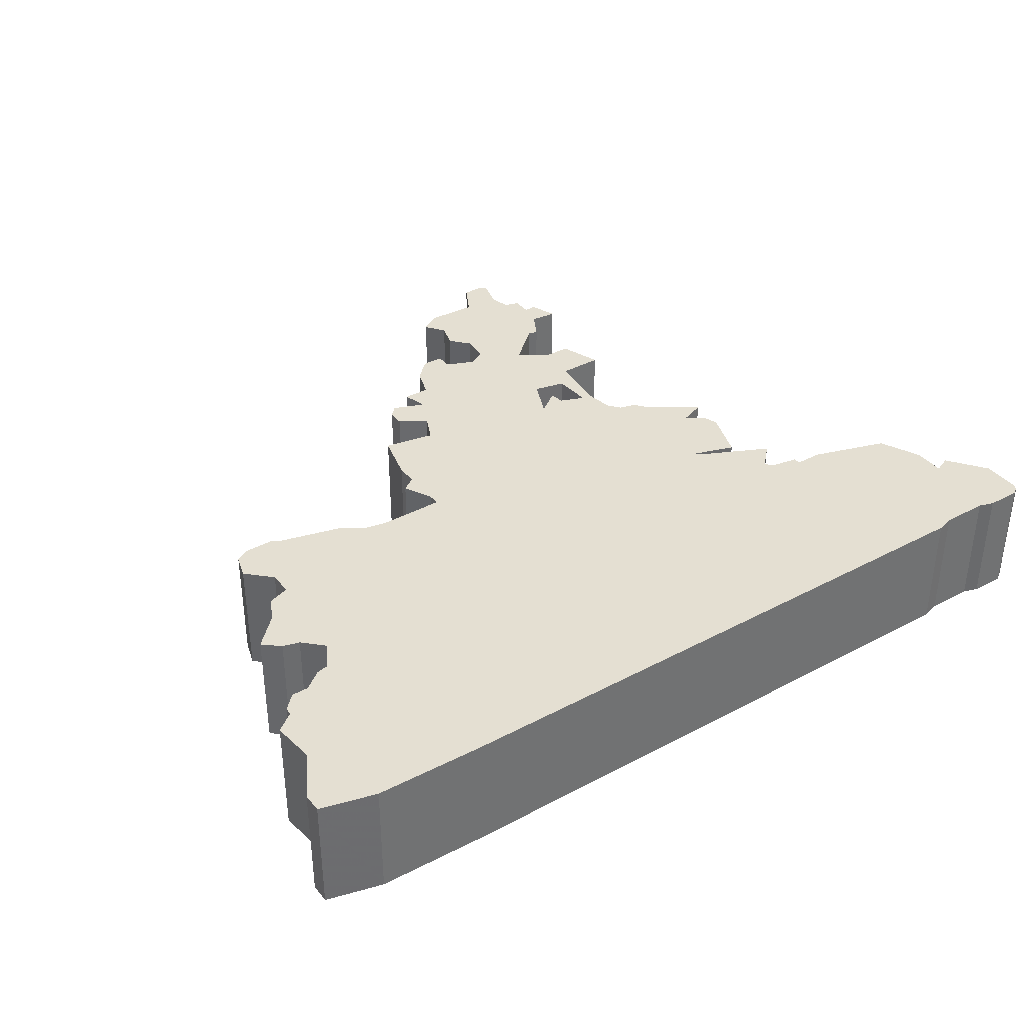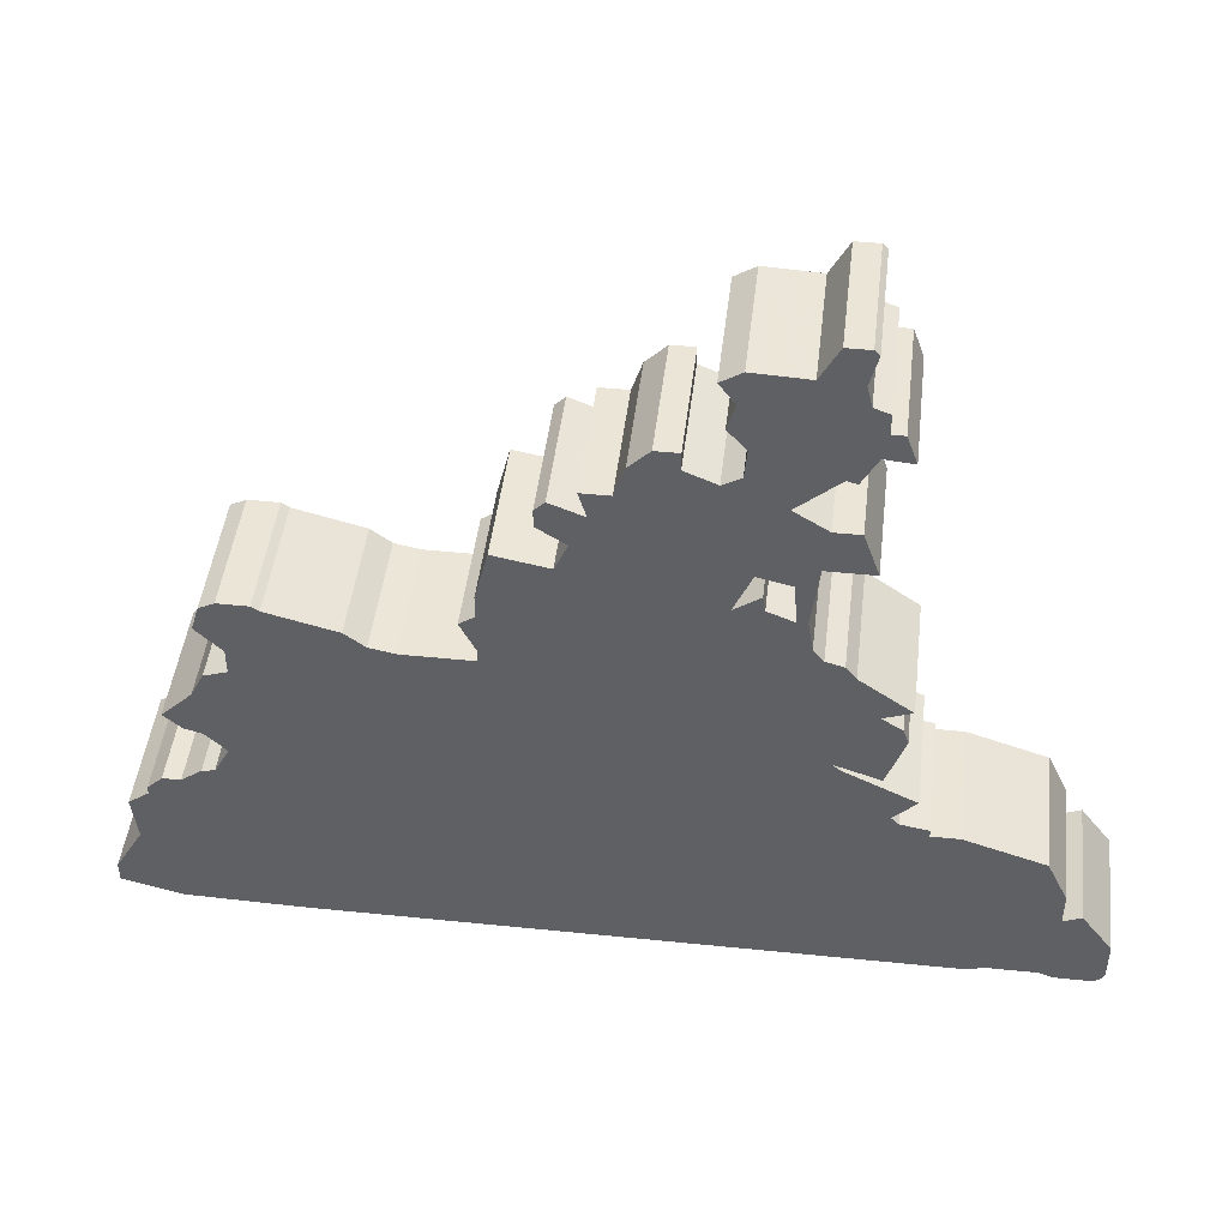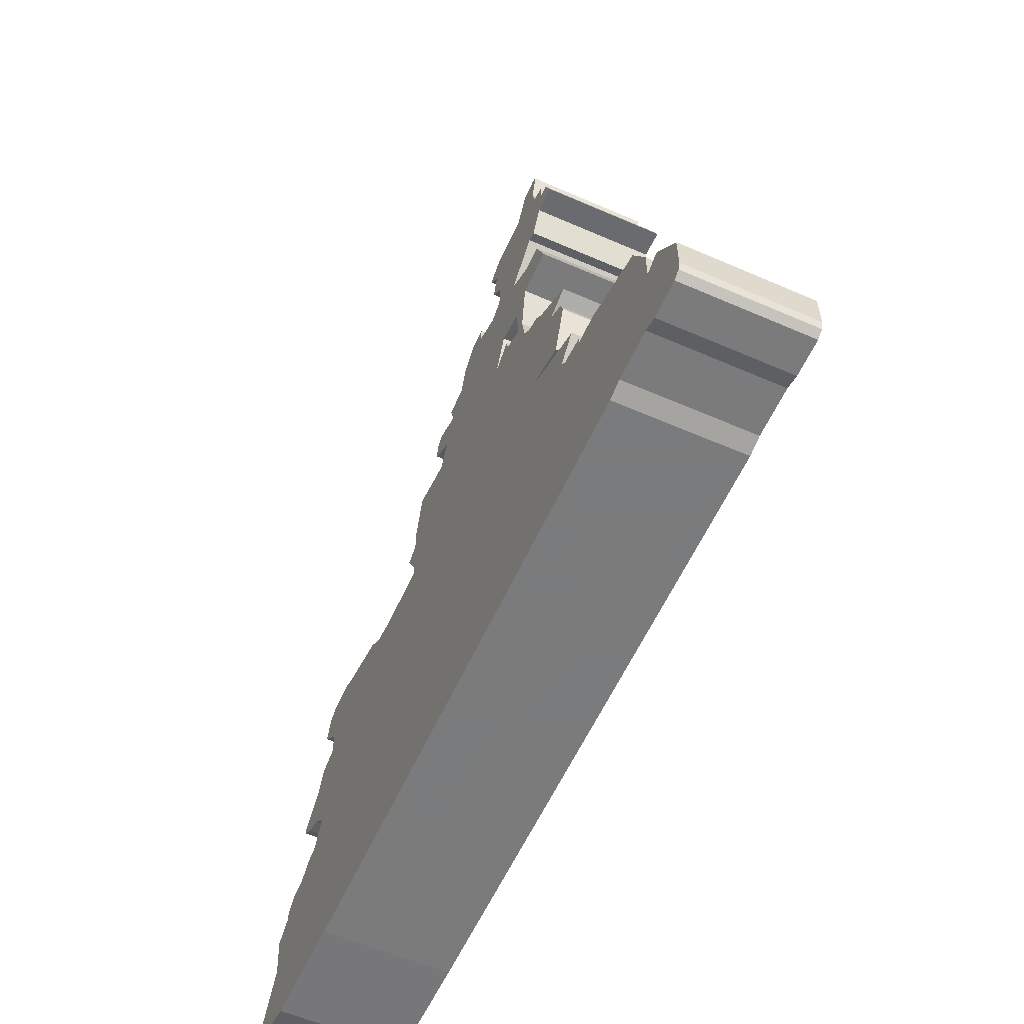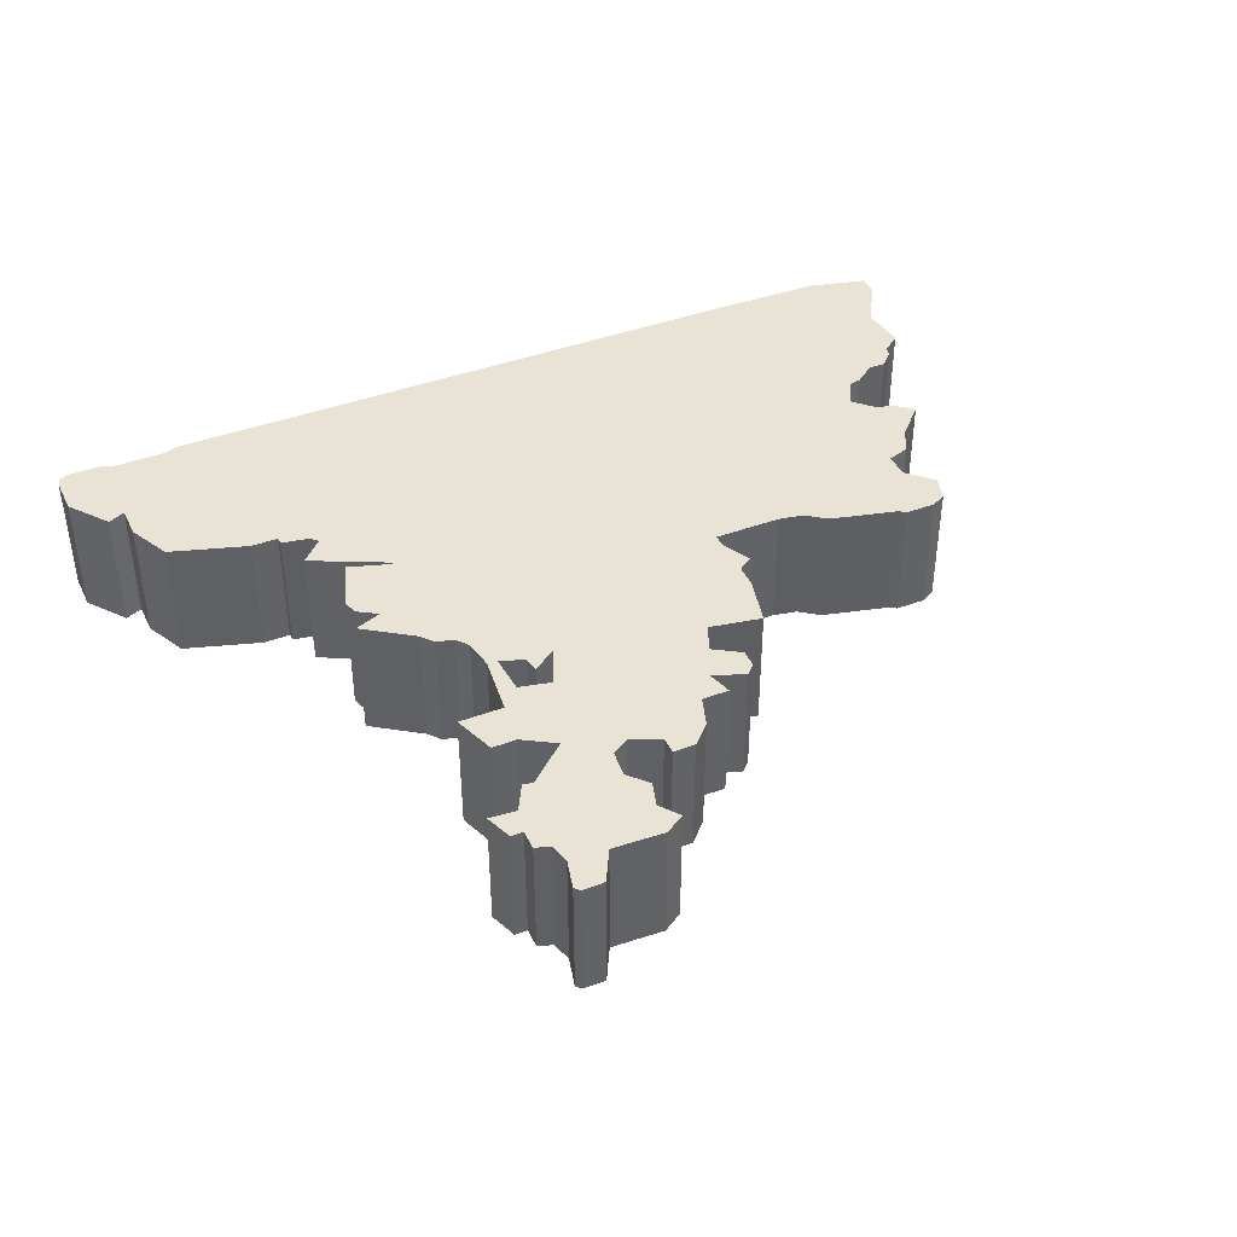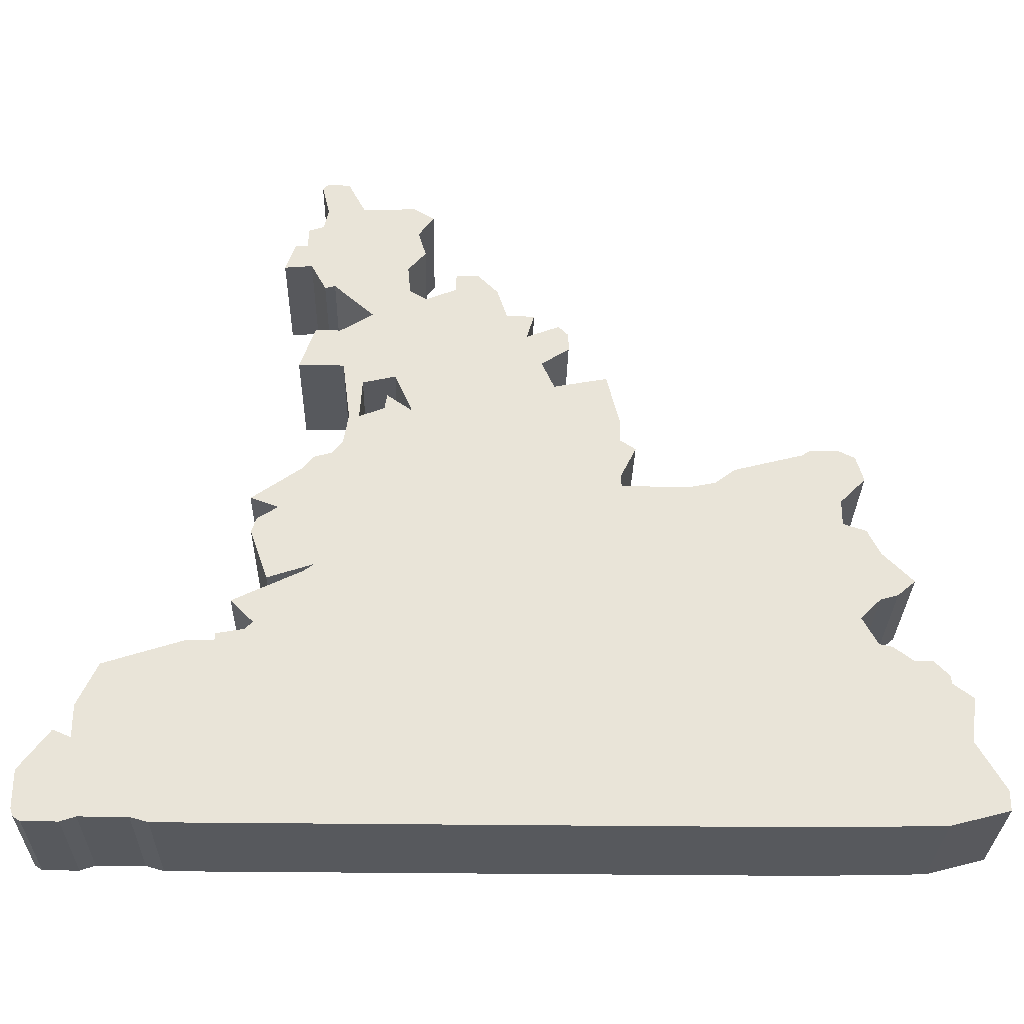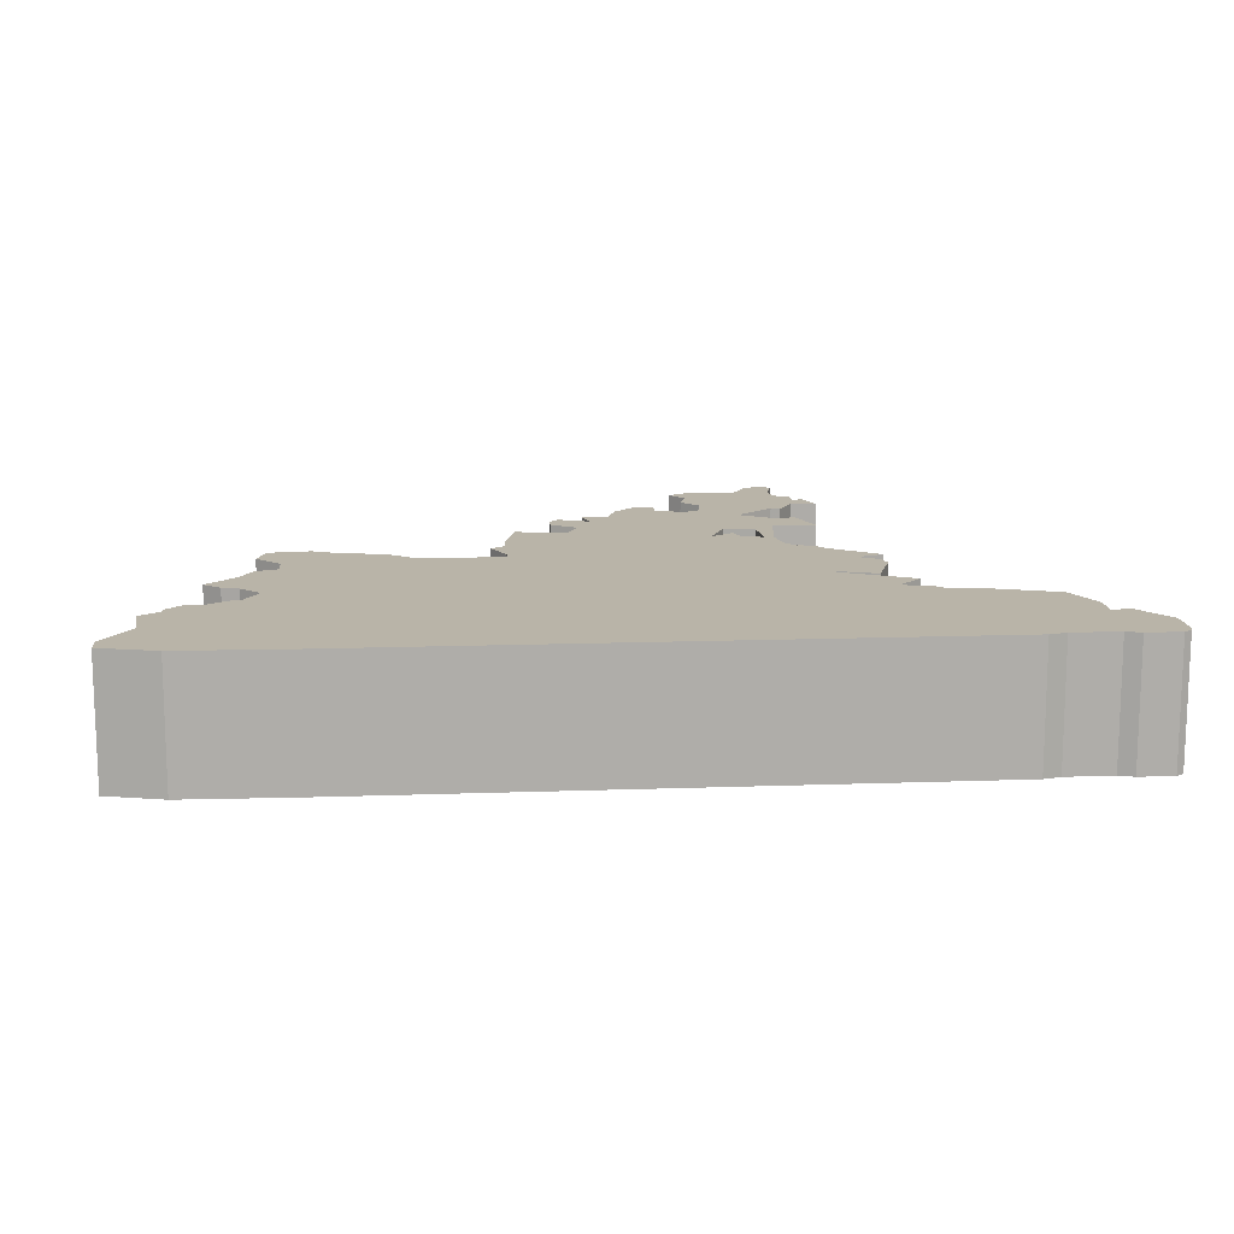
<metadata>
{"format":"obj","ext":"obj","renderer":"f3d","projection":"perspective","resolution":1024,"background":"white","views":[{"elev":37.2,"azim":-34.4,"up":"+Z"},{"elev":45.8,"azim":6.7,"up":"+Y"},{"elev":-58.4,"azim":65.8,"up":"+Y"},{"elev":41.3,"azim":155.7,"up":"+Z"},{"elev":-29.5,"azim":178.8,"up":"+Y"},{"elev":13.1,"azim":-4.7,"up":"+Z"}]}
</metadata>
<code>
g sbg_iceland_df_aircrftcarrier01_h
v 0.63 2.75 0
v 0.42 2.76 0
v 0.34 2.71 0
v 0.4 2.63 0
v 0.37 2.53 0
v 0.44 2.45 0
v 0.43 2.34 0
v 0.36 2.3 0
v 0.24 2.35 0
v 0.24 2.42 0
v 0.15 2.42 0
v 0.07 2.34 0
v 0.03 2.22 0
v -0.08 2.22 0
v -0.05 2.12 0
v -0.18 2.17 0
v -0.22 2.13 0
v -0.22 2.06 0
v -0.11 1.99 0
v -0.16 1.88 0
v -0.37 1.92 0
v -0.42 1.72 0
v -0.42 1.63 0
v -0.48 1.59 0
v -0.42 1.47 0
v -0.42 1.42 0
v -0.69 1.42 0
v -0.79 1.44 0
v -0.87 1.5 0
v -1.14 1.57 0
v -1.17 1.59 0
v -1.29 1.59 0
v -1.35 1.56 0
v -1.38 1.46 0
v -1.28 1.36 0
v -1.28 1.26 0
v -1.37 1.23 0
v -1.42 1.13 0
v -1.54 1.01 0
v -1.47 0.95 0
v -1.4 0.93 0
v -1.32 0.85 0
v -1.38 0.74 0
v -1.43 0.73 0
v -1.51 0.67 0
v -1.58 0.67 0
v -1.64 0.61 0
v -1.64 0.58 0
v -1.72 0.52 0
v -1.7 0.34 0
v -1.81 0.15 0
v -1.81 0.07 0
v -1.58 0.01 0
v -1.13 0 0
v 1.32 0 0
v 1.39 0.02 0
v 1.58 0.02 0
v 1.64 0 0
v 1.78 0 0
v 1.81 0.02 0
v 1.82 0.05 0
v 1.82 0.2 0
v 1.7 0.36 0
v 1.63 0.33 0
v 1.63 0.46 0
v 1.55 0.63 0
v 1.24 0.73 0
v 1.13 0.73 0
v 1.13 0.76 0
v 1.02 0.78 0
v 0.99 0.81 0
v 1.08 0.9 0
v 0.81 1.03 0
v 0.77 1.06 0
v 0.95 1 0
v 1.02 1.2 0
v 1 1.26 0
v 0.92 1.31 0
v 1.03 1.35 0
v 0.83 1.49 0
v 0.79 1.54 0
v 0.72 1.56 0
v 0.68 1.61 0
v 0.66 1.73 0
v 0.69 1.97 0
v 0.87 1.97 0
v 0.81 2.14 0
v 0.71 2.14 0
v 0.58 2.22 0
v 0.74 2.36 0
v 0.78 2.35 0
v 0.84 2.46 0
v 0.95 2.45 0
v 0.91 2.56 0
v 0.86 2.56 0
v 0.86 2.64 0
v 0.8 2.66 0
v 0.78 2.74 0
v 0.81 2.86 0
v 0.79 2.88 0
v 0.7 2.88 0
v 0.61 1.89 0
v 0.62 1.73 0
v 0.52 1.77 0
v 0.51 1.83 0
v 0.41 1.76 0
v 0.48 1.92 0
v 0.63 2.75 0.5
v 0.42 2.76 0.5
v 0.34 2.71 0.5
v 0.4 2.63 0.5
v 0.37 2.53 0.5
v 0.44 2.45 0.5
v 0.43 2.34 0.5
v 0.36 2.3 0.5
v 0.24 2.35 0.5
v 0.24 2.42 0.5
v 0.15 2.42 0.5
v 0.07 2.34 0.5
v 0.03 2.22 0.5
v -0.08 2.22 0.5
v -0.05 2.12 0.5
v -0.18 2.17 0.5
v -0.22 2.13 0.5
v -0.22 2.06 0.5
v -0.11 1.99 0.5
v -0.16 1.88 0.5
v -0.37 1.92 0.5
v -0.42 1.72 0.5
v -0.42 1.63 0.5
v -0.48 1.59 0.5
v -0.42 1.47 0.5
v -0.42 1.42 0.5
v -0.69 1.42 0.5
v -0.79 1.44 0.5
v -0.87 1.5 0.5
v -1.14 1.57 0.5
v -1.17 1.59 0.5
v -1.29 1.59 0.5
v -1.35 1.56 0.5
v -1.38 1.46 0.5
v -1.28 1.36 0.5
v -1.28 1.26 0.5
v -1.37 1.23 0.5
v -1.42 1.13 0.5
v -1.54 1.01 0.5
v -1.47 0.95 0.5
v -1.4 0.93 0.5
v -1.32 0.85 0.5
v -1.38 0.74 0.5
v -1.43 0.73 0.5
v -1.51 0.67 0.5
v -1.58 0.67 0.5
v -1.64 0.61 0.5
v -1.64 0.58 0.5
v -1.72 0.52 0.5
v -1.7 0.34 0.5
v -1.81 0.15 0.5
v -1.81 0.07 0.5
v -1.58 0.01 0.5
v -1.13 0 0.5
v 1.32 0 0.5
v 1.39 0.02 0.5
v 1.58 0.02 0.5
v 1.64 0 0.5
v 1.78 0 0.5
v 1.81 0.02 0.5
v 1.82 0.05 0.5
v 1.82 0.2 0.5
v 1.7 0.36 0.5
v 1.63 0.33 0.5
v 1.63 0.46 0.5
v 1.55 0.63 0.5
v 1.24 0.73 0.5
v 1.13 0.73 0.5
v 1.13 0.76 0.5
v 1.02 0.78 0.5
v 0.99 0.81 0.5
v 1.08 0.9 0.5
v 0.81 1.03 0.5
v 0.77 1.06 0.5
v 0.95 1 0.5
v 1.02 1.2 0.5
v 1 1.26 0.5
v 0.92 1.31 0.5
v 1.03 1.35 0.5
v 0.83 1.49 0.5
v 0.79 1.54 0.5
v 0.72 1.56 0.5
v 0.68 1.61 0.5
v 0.66 1.73 0.5
v 0.69 1.97 0.5
v 0.87 1.97 0.5
v 0.81 2.14 0.5
v 0.71 2.14 0.5
v 0.58 2.22 0.5
v 0.74 2.36 0.5
v 0.78 2.35 0.5
v 0.84 2.46 0.5
v 0.95 2.45 0.5
v 0.91 2.56 0.5
v 0.86 2.56 0.5
v 0.86 2.64 0.5
v 0.8 2.66 0.5
v 0.78 2.74 0.5
v 0.81 2.86 0.5
v 0.79 2.88 0.5
v 0.7 2.88 0.5
v 0.61 1.89 0.5
v 0.62 1.73 0.5
v 0.52 1.77 0.5
v 0.51 1.83 0.5
v 0.41 1.76 0.5
v 0.48 1.92 0.5
g sbg_iceland_df_aircrftcarrier01_h_0
f 101 100 99
f 101 99 98
f 6 1 97
f 97 96 95
f 95 94 92
f 94 93 92
f 97 95 92
f 1 98 97
f 90 97 92
f 91 90 92
f 6 97 90
f 88 87 85
f 89 88 85
f 87 86 85
f 89 85 107
f 82 81 80
f 82 80 78
f 80 79 78
f 78 77 76
f 78 76 74
f 83 78 74
f 76 75 74
f 45 43 54
f 73 72 71
f 74 73 71
f 70 69 68
f 64 56 67
f 67 66 65
f 57 56 64
f 67 65 64
f 64 63 62
f 59 58 61
f 58 57 62
f 60 59 61
f 58 62 61
f 55 68 67
f 57 64 62
f 74 71 54
f 56 55 67
f 55 70 68
f 55 71 70
f 71 55 54
f 74 54 26
f 51 50 53
f 54 53 50
f 52 51 53
f 42 26 54
f 50 45 54
f 49 48 50
f 48 47 46
f 48 46 45
f 48 45 50
f 45 44 43
f 74 26 106
f 43 42 54
f 27 26 42
f 40 39 38
f 42 36 28
f 41 38 36
f 38 37 36
f 34 33 32
f 35 34 32
f 35 32 31
f 36 35 29
f 35 31 30
f 35 30 29
f 42 41 36
f 36 29 28
f 27 42 28
f 41 40 38
f 104 103 83
f 83 74 106
f 25 106 26
f 20 106 25
f 24 23 25
f 22 21 20
f 16 15 18
f 17 16 18
f 19 18 15
f 20 19 106
f 15 14 13
f 107 15 13
f 13 12 9
f 8 107 13
f 12 11 9
f 11 10 9
f 106 19 15
f 9 8 13
f 6 5 4
f 4 3 2
f 4 2 1
f 6 4 1
f 7 6 90
f 107 8 89
f 8 7 89
f 22 20 23
f 106 105 104
f 106 104 83
f 23 20 25
f 84 83 103
f 84 103 102
f 85 84 102
f 85 102 107
f 106 15 107
f 89 7 90
f 101 98 1
f 100 206 99
f 206 100 207
f 101 207 100
f 207 101 208
f 99 205 98
f 205 99 206
f 96 202 95
f 202 96 203
f 97 203 96
f 203 97 204
f 95 201 94
f 201 95 202
f 93 199 92
f 199 93 200
f 94 200 93
f 200 94 201
f 98 204 97
f 204 98 205
f 91 197 90
f 197 91 198
f 92 198 91
f 198 92 199
f 88 194 87
f 194 88 195
f 89 195 88
f 195 89 196
f 86 192 85
f 192 86 193
f 87 193 86
f 193 87 194
f 81 187 80
f 187 81 188
f 82 188 81
f 188 82 189
f 78 189 82
f 189 78 185
f 79 185 78
f 185 79 186
f 80 186 79
f 186 80 187
f 77 183 76
f 183 77 184
f 78 184 77
f 184 78 185
f 83 185 78
f 185 83 190
f 75 181 74
f 181 75 182
f 76 182 75
f 182 76 183
f 72 178 71
f 178 72 179
f 73 179 72
f 179 73 180
f 74 180 73
f 180 74 181
f 69 175 68
f 175 69 176
f 70 176 69
f 176 70 177
f 66 172 65
f 172 66 173
f 67 173 66
f 173 67 174
f 57 163 56
f 163 57 164
f 65 171 64
f 171 65 172
f 63 169 62
f 169 63 170
f 64 170 63
f 170 64 171
f 59 165 58
f 165 59 166
f 58 164 57
f 164 58 165
f 60 166 59
f 166 60 167
f 61 167 60
f 167 61 168
f 62 168 61
f 168 62 169
f 68 174 67
f 174 68 175
f 56 162 55
f 162 56 163
f 71 177 70
f 177 71 178
f 55 161 54
f 161 55 162
f 51 157 50
f 157 51 158
f 54 160 53
f 160 54 161
f 52 158 51
f 158 52 159
f 53 159 52
f 159 53 160
f 49 155 48
f 155 49 156
f 50 156 49
f 156 50 157
f 47 153 46
f 153 47 154
f 48 154 47
f 154 48 155
f 46 152 45
f 152 46 153
f 44 150 43
f 150 44 151
f 45 151 44
f 151 45 152
f 43 149 42
f 149 43 150
f 27 133 26
f 133 27 134
f 39 145 38
f 145 39 146
f 40 146 39
f 146 40 147
f 37 143 36
f 143 37 144
f 38 144 37
f 144 38 145
f 33 139 32
f 139 33 140
f 34 140 33
f 140 34 141
f 35 141 34
f 141 35 142
f 32 138 31
f 138 32 139
f 36 142 35
f 142 36 143
f 31 137 30
f 137 31 138
f 30 136 29
f 136 30 137
f 42 148 41
f 148 42 149
f 29 135 28
f 135 29 136
f 28 134 27
f 134 28 135
f 41 147 40
f 147 41 148
f 104 210 103
f 210 104 211
f 26 132 25
f 132 26 133
f 24 130 23
f 130 24 131
f 25 131 24
f 131 25 132
f 21 127 20
f 127 21 128
f 22 128 21
f 128 22 129
f 16 122 15
f 122 16 123
f 17 123 16
f 123 17 124
f 18 124 17
f 124 18 125
f 19 125 18
f 125 19 126
f 20 126 19
f 126 20 127
f 14 120 13
f 120 14 121
f 15 121 14
f 121 15 122
f 13 119 12
f 119 13 120
f 12 118 11
f 118 12 119
f 10 116 9
f 116 10 117
f 11 117 10
f 117 11 118
f 9 115 8
f 115 9 116
f 5 111 4
f 111 5 112
f 6 112 5
f 112 6 113
f 3 109 2
f 109 3 110
f 4 110 3
f 110 4 111
f 2 108 1
f 108 2 109
f 7 113 6
f 113 7 114
f 8 114 7
f 114 8 115
f 23 129 22
f 129 23 130
f 105 211 104
f 211 105 212
f 106 212 105
f 212 106 213
f 84 190 83
f 190 84 191
f 103 209 102
f 209 103 210
f 85 191 84
f 191 85 192
f 102 214 107
f 214 102 209
f 107 213 106
f 213 107 214
f 90 196 89
f 196 90 197
f 1 208 101
f 208 1 108
f 206 207 208
f 205 206 208
f 204 108 113
f 202 203 204
f 199 201 202
f 199 200 201
f 199 202 204
f 204 205 108
f 199 204 197
f 199 197 198
f 197 204 113
f 192 194 195
f 192 195 196
f 192 193 194
f 214 192 196
f 187 188 189
f 185 187 189
f 185 186 187
f 183 184 185
f 181 183 185
f 181 185 190
f 181 182 183
f 161 150 152
f 178 179 180
f 178 180 181
f 175 176 177
f 174 163 171
f 172 173 174
f 171 163 164
f 171 172 174
f 169 170 171
f 168 165 166
f 169 164 165
f 168 166 167
f 168 169 165
f 174 175 162
f 169 171 164
f 161 178 181
f 174 162 163
f 175 177 162
f 177 178 162
f 161 162 178
f 133 161 181
f 160 157 158
f 157 160 161
f 160 158 159
f 161 133 149
f 161 152 157
f 157 155 156
f 153 154 155
f 152 153 155
f 157 152 155
f 150 151 152
f 213 133 181
f 161 149 150
f 149 133 134
f 145 146 147
f 135 143 149
f 143 145 148
f 143 144 145
f 139 140 141
f 139 141 142
f 138 139 142
f 136 142 143
f 137 138 142
f 136 137 142
f 143 148 149
f 135 136 143
f 135 149 134
f 145 147 148
f 190 210 211
f 213 181 190
f 133 213 132
f 132 213 127
f 132 130 131
f 127 128 129
f 125 122 123
f 125 123 124
f 122 125 126
f 213 126 127
f 120 121 122
f 120 122 214
f 116 119 120
f 120 214 115
f 116 118 119
f 116 117 118
f 122 126 213
f 120 115 116
f 111 112 113
f 109 110 111
f 108 109 111
f 108 111 113
f 197 113 114
f 196 115 214
f 196 114 115
f 130 127 129
f 211 212 213
f 190 211 213
f 132 127 130
f 210 190 191
f 209 210 191
f 209 191 192
f 214 209 192
f 214 122 213
f 197 114 196
f 108 205 208

</code>
